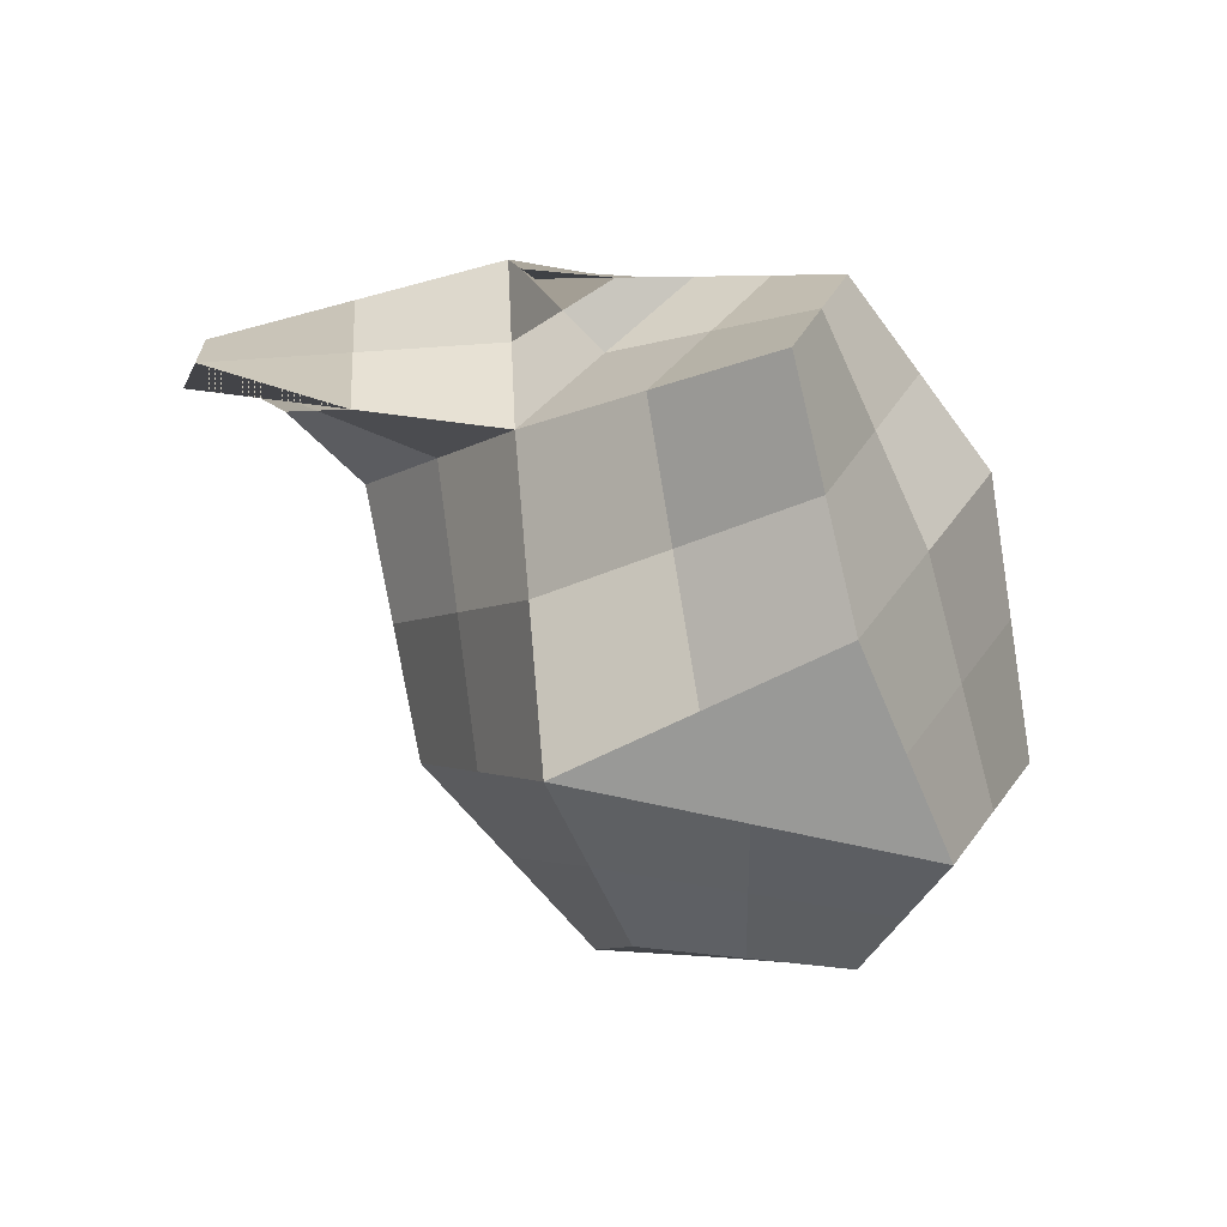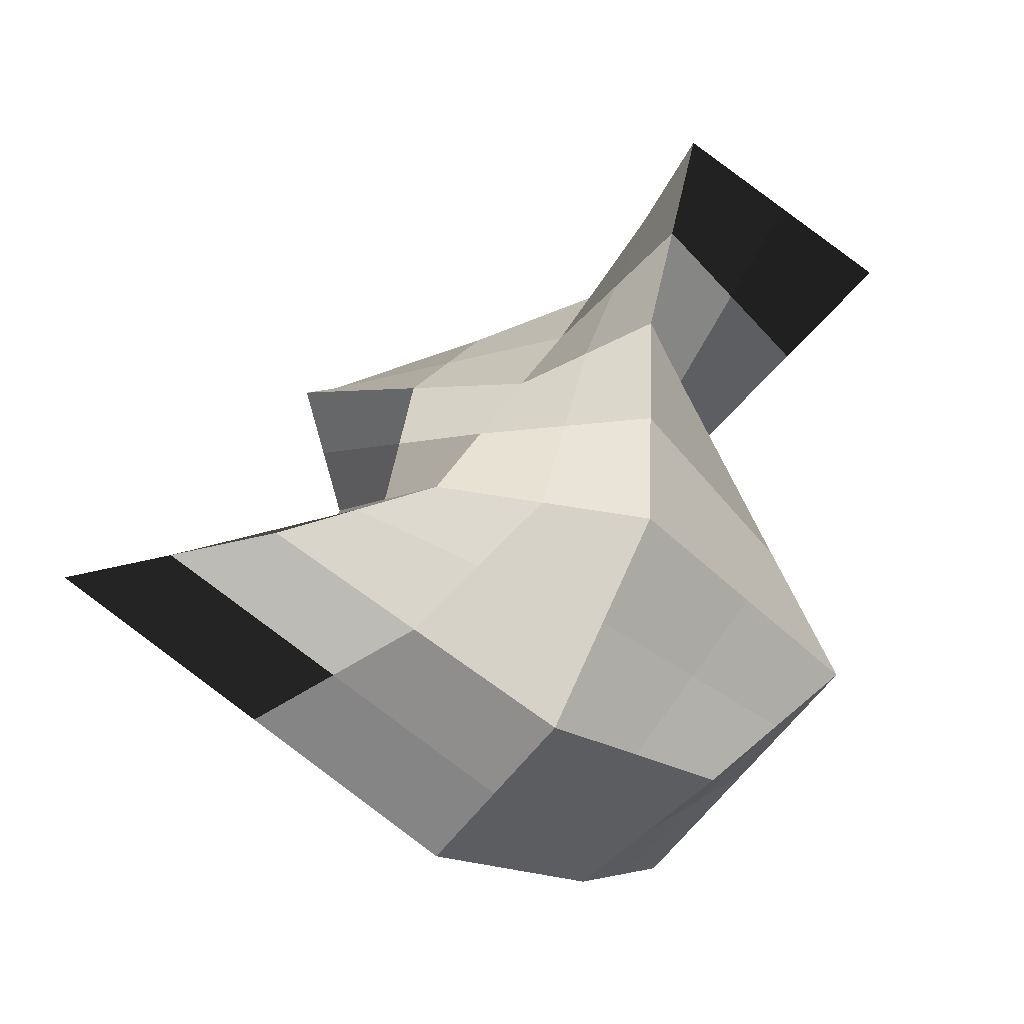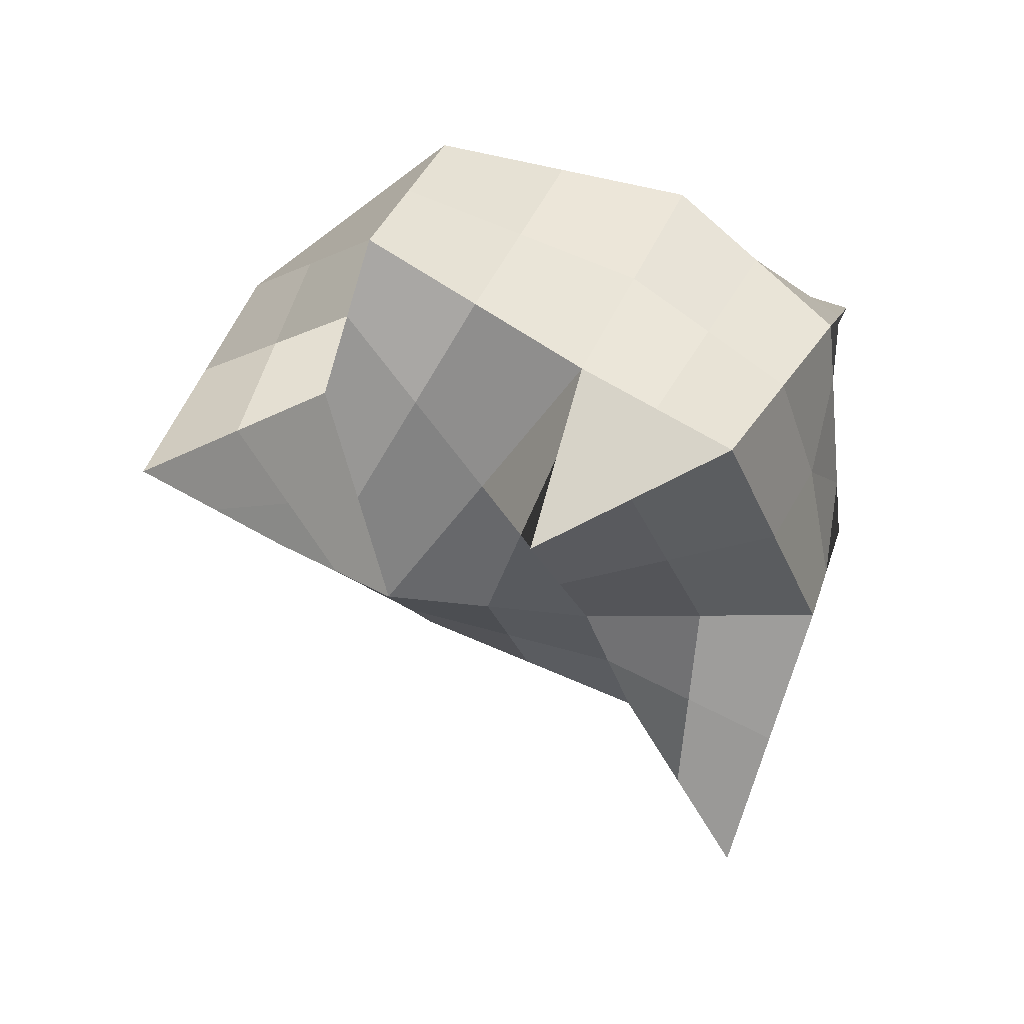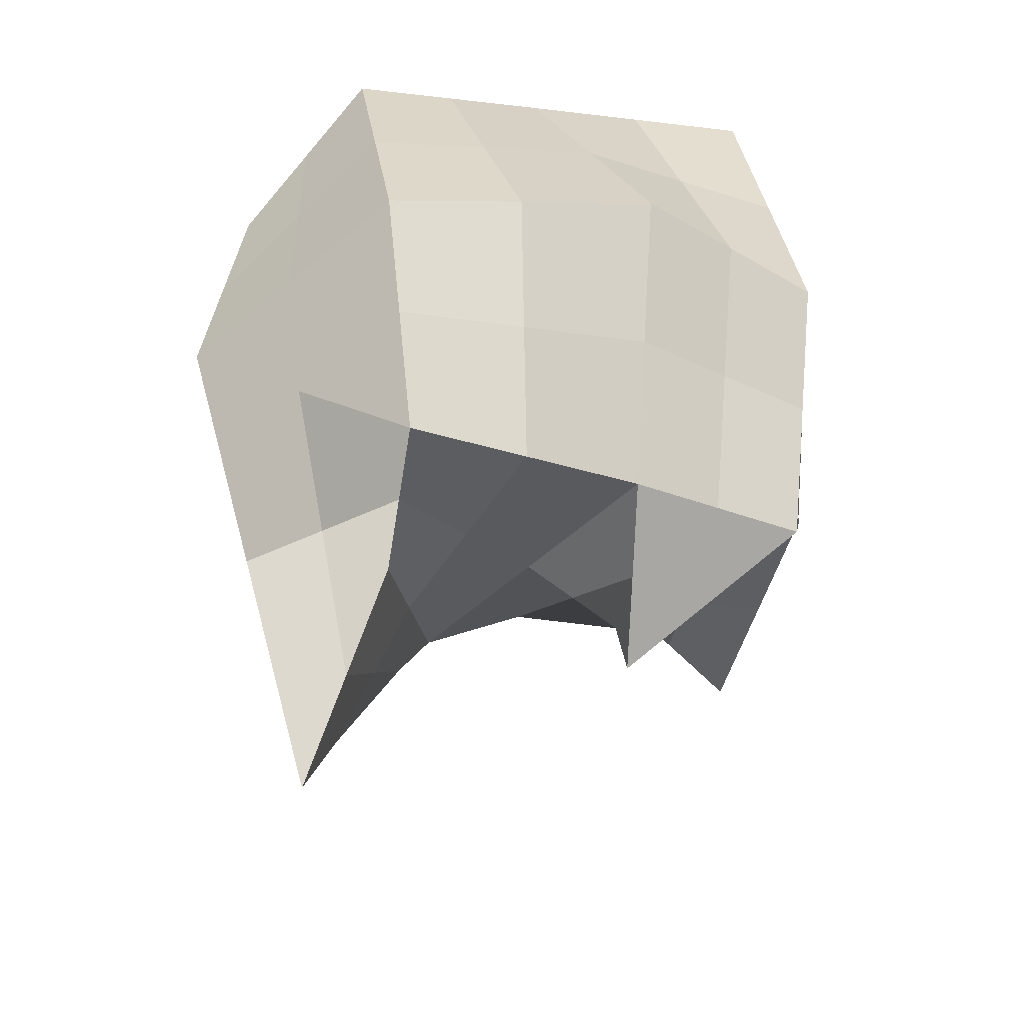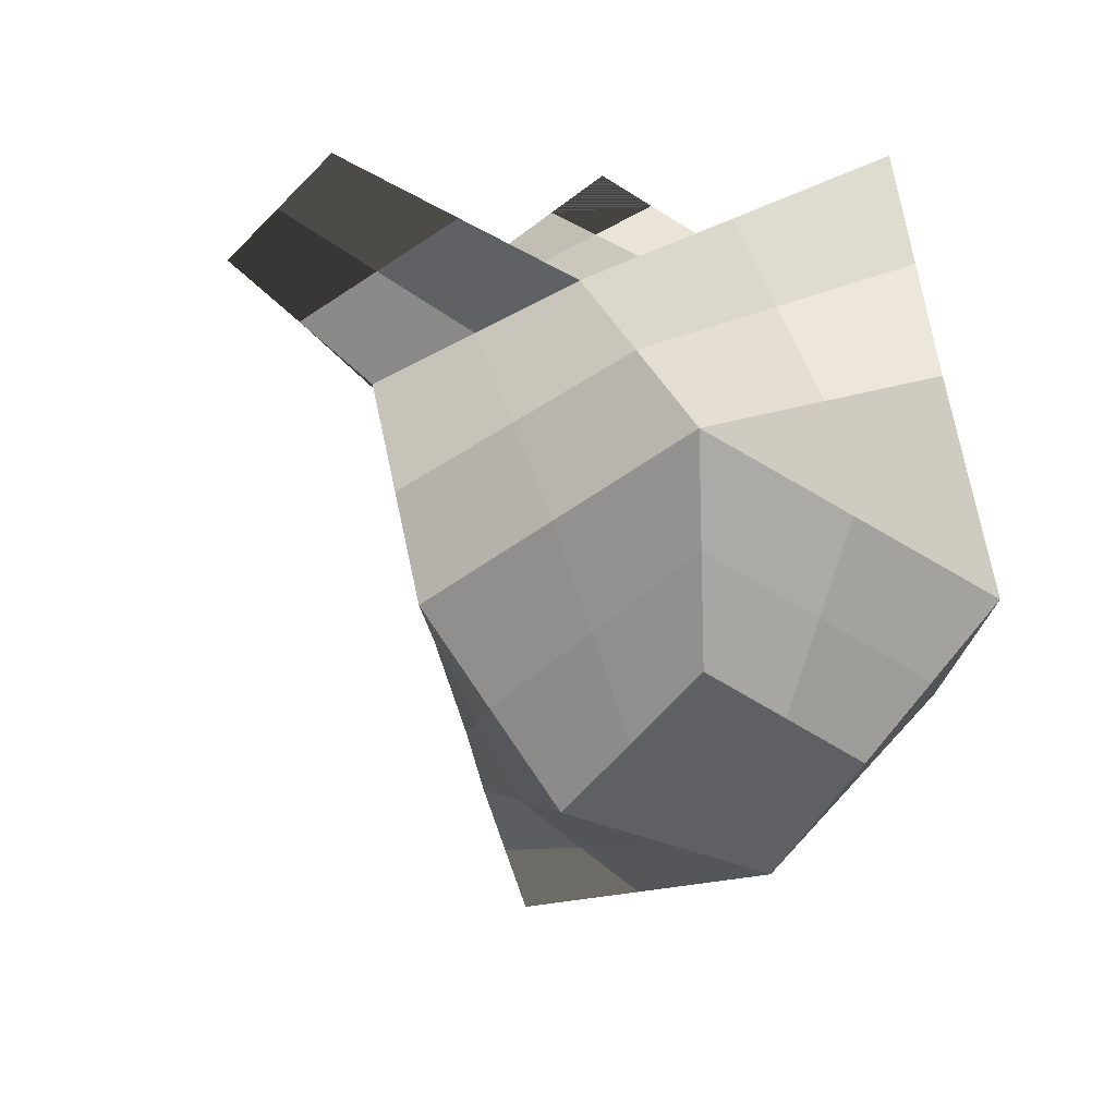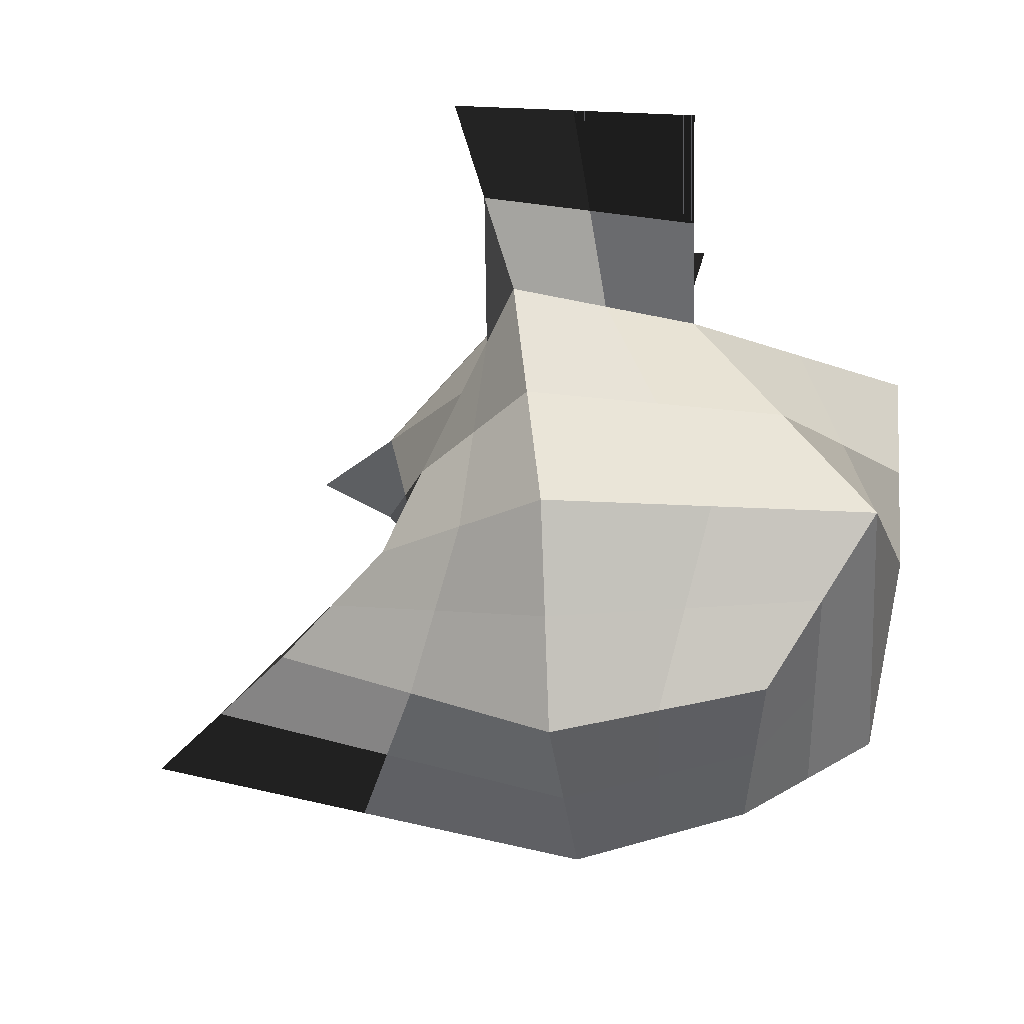
<metadata>
{"format":"obj","ext":"obj","renderer":"f3d","projection":"perspective","resolution":1024,"background":"white","views":[{"elev":4.9,"azim":91.7,"up":"+Z"},{"elev":-45.8,"azim":-29.8,"up":"+Z"},{"elev":19.4,"azim":-66.4,"up":"+Y"},{"elev":53.1,"azim":-88.5,"up":"+Y"},{"elev":-31.3,"azim":65.9,"up":"+Z"},{"elev":-38.9,"azim":11.5,"up":"+Z"}]}
</metadata>
<code>
v -0.6847 0.2835 0.5122
v -0.5498 0.3957 0.7194
v -0.5385 0.4718 0.5184
v -0.6322 0.3716 0.4473
v -0.3121 0.1003 0.762
v -0.4442 0.04525 0.5223
v -0.2173 0.4718 0.7419
v -0.2101 0.5879 0.5354
v -0.5273 0.5479 0.3174
v -0.6734 0.3596 0.3113
v -0.8195 0.1712 0.3051
v 0.01721 0.1713 0.758
v -0.5764 -0.009808 0.2826
v -0.2038 -0.193 0.5323
v -0.07439 -0.1951 0.8046
v 0.1152 0.548 0.7643
v 0.1184 0.7039 0.5523
v -0.2029 0.7039 0.3289
v -0.5414 0.2093 0.05201
v -0.5589 0.09975 0.1673
v 0.1419 -0.153 0.7755
v 0.176 0.3833 0.7598
v -0.3333 -0.1908 0.2601
v -0.1369 -0.5449 0.717
v -0.1812 -0.4508 0.4991
v 0.4873 0.4758 0.6826
v 0.4736 0.5868 0.4365
v 0.1215 0.8599 0.3403
v -0.5631 0.6924 0.04539
v -0.2481 0.802 0.03135
v -0.6067 0.4323 -0.1018
v -0.5555 -0.1293 -0.2134
v -0.4444 -0.1601 0.02332
v 0.122 -0.1753 0.6195
v 0.2097 -0.06074 0.6852
v 0.3583 -0.1108 0.7465
v 0.2975 0.05387 0.7509
v 0.3824 0.2536 0.6387
v 0.2367 0.2186 0.7554
v -0.2255 -0.3566 0.2812
v 0.116 -0.5195 0.5973
v -0.1587 -0.7086 0.4658
v -0.1995 -0.8947 0.6294
v 0.8593 0.4037 0.6008
v 0.8288 0.4698 0.3207
v 0.4599 0.6979 0.1905
v 0.06692 0.9116 0.01731
v -0.2933 0.9001 -0.2662
v -0.5989 0.837 -0.2267
v -0.6721 0.6554 -0.2557
v -0.6504 0.1722 -0.2491
v -0.3147 -0.2631 -0.2693
v -0.2701 -0.3099 0.005963
v 0.3183 -0.1556 0.4345
v 0.2775 0.03148 0.5949
v 0.5888 0.124 0.5177
v -0.1178 -0.5224 0.3023
v 0.11 -0.8637 0.5751
v 0.3689 -0.4941 0.4776
v 0.1051 -0.6014 0.4717
v 0.6819 0.1777 0.2079
v 0.7983 0.5359 0.0406
v 0.3951 0.7741 -0.08718
v 0.0123 0.9632 -0.3057
v -0.3811 0.7011 -0.514
v -0.25 0.7885 -0.4445
v -0.7095 0.5748 -0.4408
v -0.7453 0.4737 -0.2847
v -0.7236 -0.009378 -0.2781
v -0.8807 0.2196 -0.3229
v -0.4133 -0.105 -0.4108
v -0.07396 -0.3969 -0.3251
v -0.09589 -0.4597 -0.0114
v 0.1002 -0.339 0.3684
v 0.4195 -0.8326 0.5207
v 0.5349 -0.1143 0.09505
v 0.7749 0.2314 -0.1019
v 0.7232 0.6366 -0.1917
v 0.3302 0.8503 -0.3648
v -0.07556 0.7643 -0.5535
v -0.1634 0.5653 -0.8012
v -0.7469 0.4943 -0.626
v -1.038 0.4485 -0.3677
v -1.111 0.2669 -0.3967
v -0.8917 0.1105 -0.3427
v -0.5119 0.0532 -0.5523
v -0.1031 -0.2005 -0.5435
v 0.3388 -0.235 -0.2847
v 0.2195 -0.287 0.04183
v 0.7515 -0.07304 -0.2444
v 0.7326 0.4001 -0.2092
v 0.6481 0.7373 -0.4239
v 0.1982 0.7085 -0.5608
v 0.06628 0.5668 -0.7568
v -0.1478 0.2806 -0.7816
v -0.6294 0.2737 -0.5891
v -1.33 0.4233 -0.4507
v -0.1322 -0.00412 -0.7619
v 0.2408 -0.09509 -0.4927
v 0.6998 0.3321 -0.3341
v 0.472 0.6528 -0.5681
v 0.1045 0.3058 -0.7288
v 0.296 0.5683 -0.7123
v 0.1428 0.04482 -0.7008
v 0.5847 0.01036 -0.442
v 0.5283 0.3316 -0.5051
v 0.3569 0.331 -0.676
v 0.4178 0.09376 -0.6396
f 1 2 3 4
f 5 2 1 6
f 3 2 7 8
f 3 9 10 4
f 10 11 1 4
f 7 2 5 12
f 1 11 13 6
f 14 15 5 6
f 7 16 17 8
f 18 9 3 8
f 10 9 19 20
f 13 11 10 20
f 5 15 21 12
f 22 16 7 12
f 13 23 14 6
f 24 15 14 25
f 17 16 26 27
f 17 28 18 8
f 29 9 18 30
f 19 9 29 31
f 19 32 33 20
f 33 23 13 20
f 21 15 34 35
f 21 36 37 12
f 26 16 22 38
f 37 39 22 12
f 14 23 40 25
f 34 15 24 41
f 42 43 24 25
f 26 44 45 27
f 46 28 17 27
f 18 28 47 30
f 48 49 29 30
f 29 49 50 31
f 51 32 19 31
f 33 32 52 53
f 40 23 33 53
f 34 54 55 35
f 37 36 21 35
f 22 39 55 38
f 56 44 26 38
f 55 39 37 35
f 40 57 42 25
f 24 43 58 41
f 59 54 34 41
f 58 43 42 60
f 45 44 56 61
f 45 62 46 27
f 47 28 46 63
f 47 64 48 30
f 65 49 48 66
f 50 49 65 67
f 50 68 51 31
f 69 32 51 70
f 52 32 69 71
f 52 72 73 53
f 73 57 40 53
f 55 54 56 38
f 42 57 74 60
f 58 75 59 41
f 74 54 59 60
f 59 75 58 60
f 56 54 76 61
f 77 62 45 61
f 46 62 78 63
f 79 64 47 63
f 48 64 80 66
f 80 81 65 66
f 65 81 82 67
f 83 68 50 67
f 51 68 83 70
f 84 85 69 70
f 69 85 86 71
f 87 72 52 71
f 73 72 88 89
f 74 57 73 89
f 76 54 74 89
f 76 90 77 61
f 78 62 77 91
f 78 92 79 63
f 80 64 79 93
f 94 81 80 93
f 82 81 95 96
f 82 97 83 67
f 83 97 84 70
f 86 85 84 96
f 86 98 87 71
f 88 72 87 99
f 88 90 76 89
f 77 90 100 91
f 100 92 78 91
f 79 92 101 93
f 95 81 94 102
f 101 103 94 93
f 95 98 86 96
f 84 97 82 96
f 87 98 104 99
f 105 90 88 99
f 100 90 105 106
f 101 92 100 106
f 94 103 107 102
f 104 98 95 102
f 107 103 101 106
f 104 108 105 99
f 105 108 107 106
f 107 108 104 102

</code>
